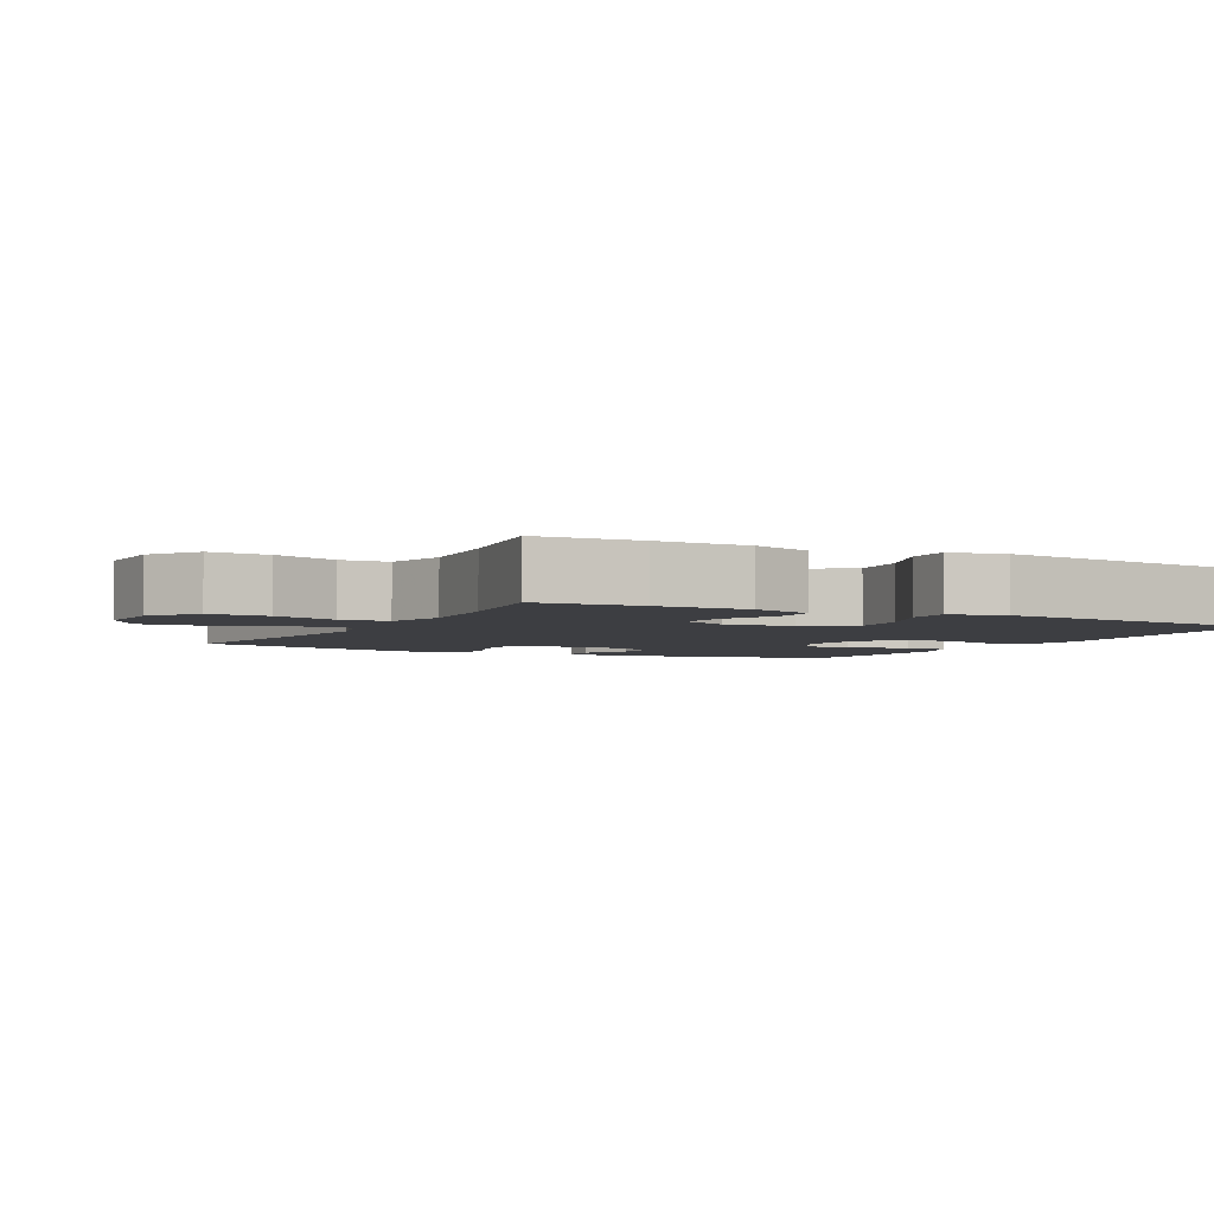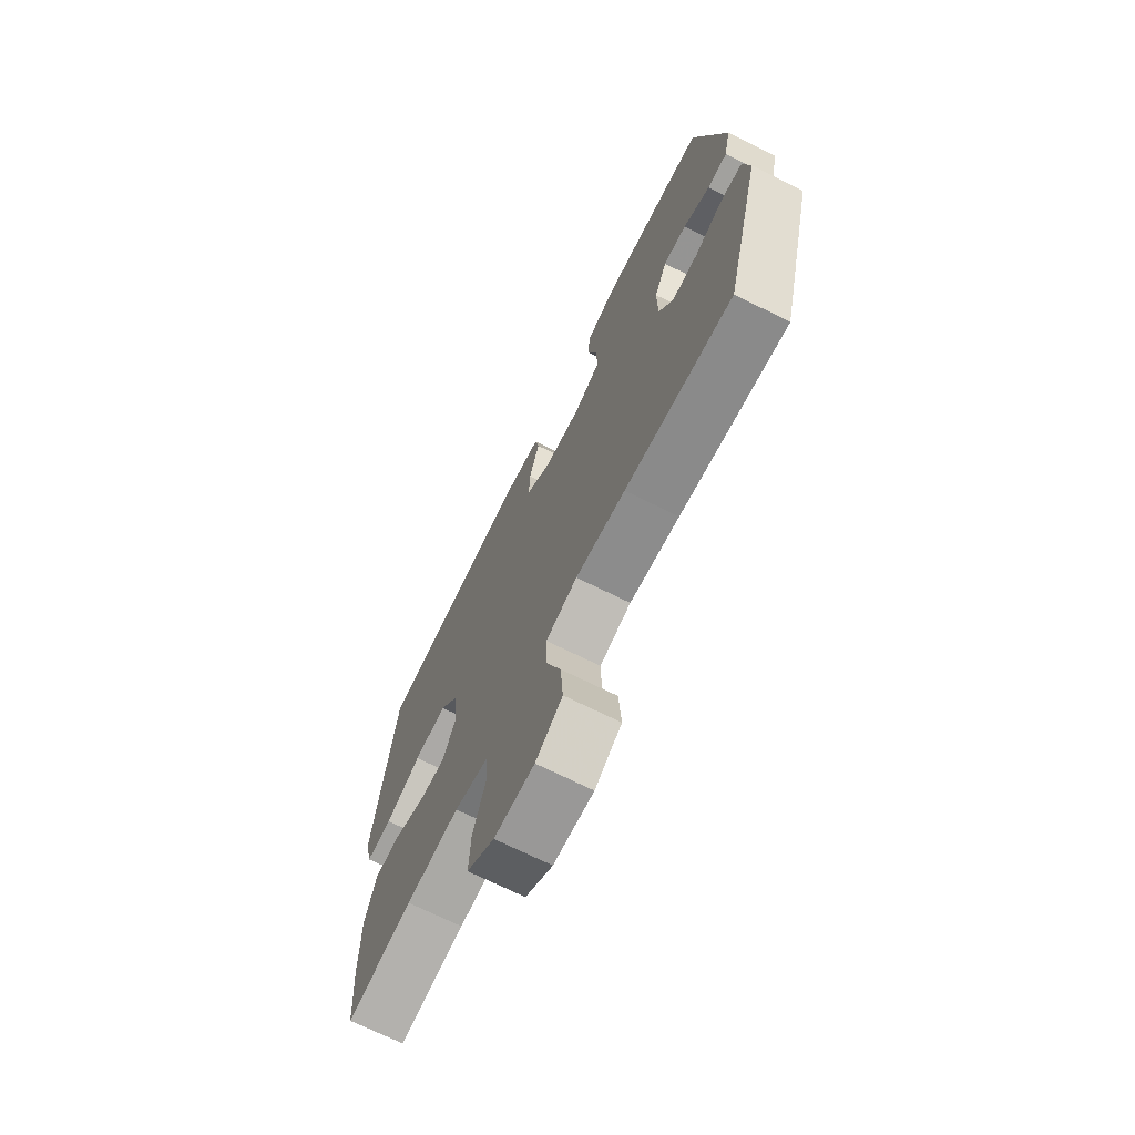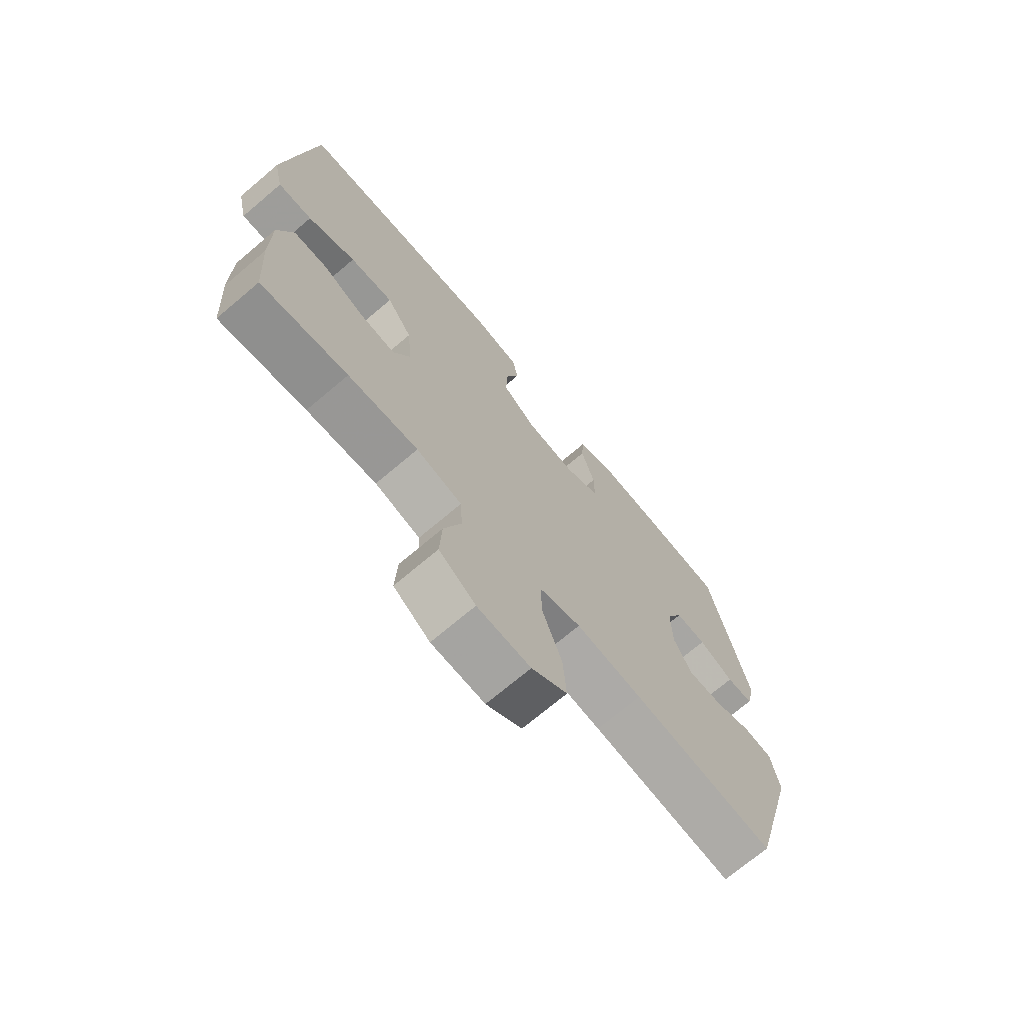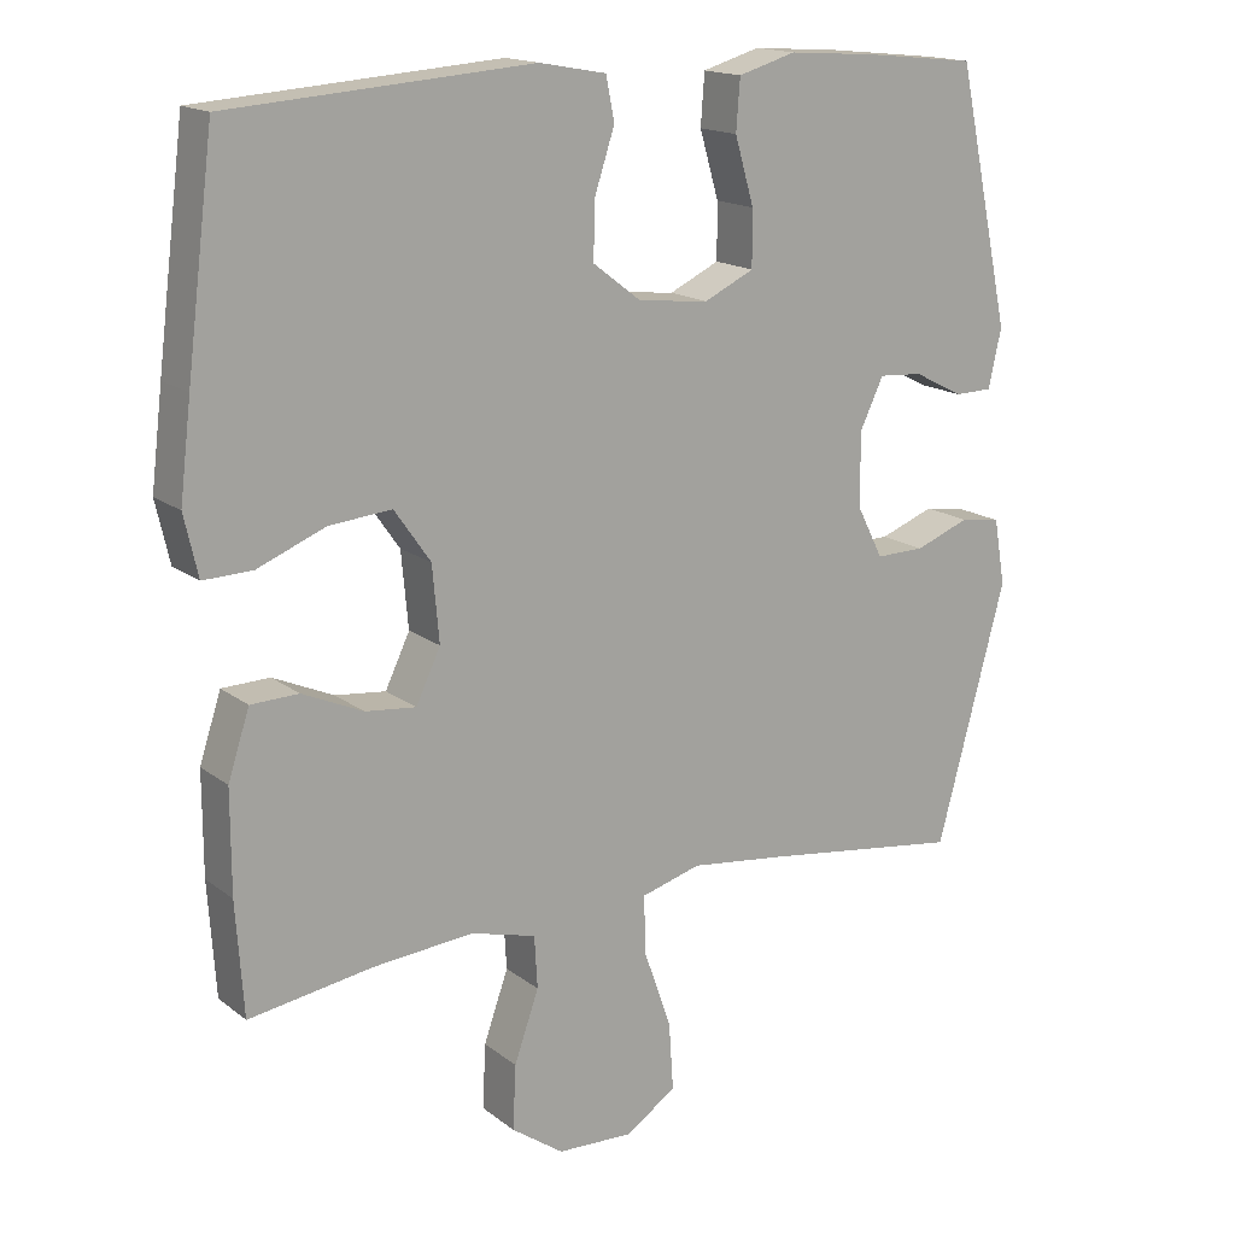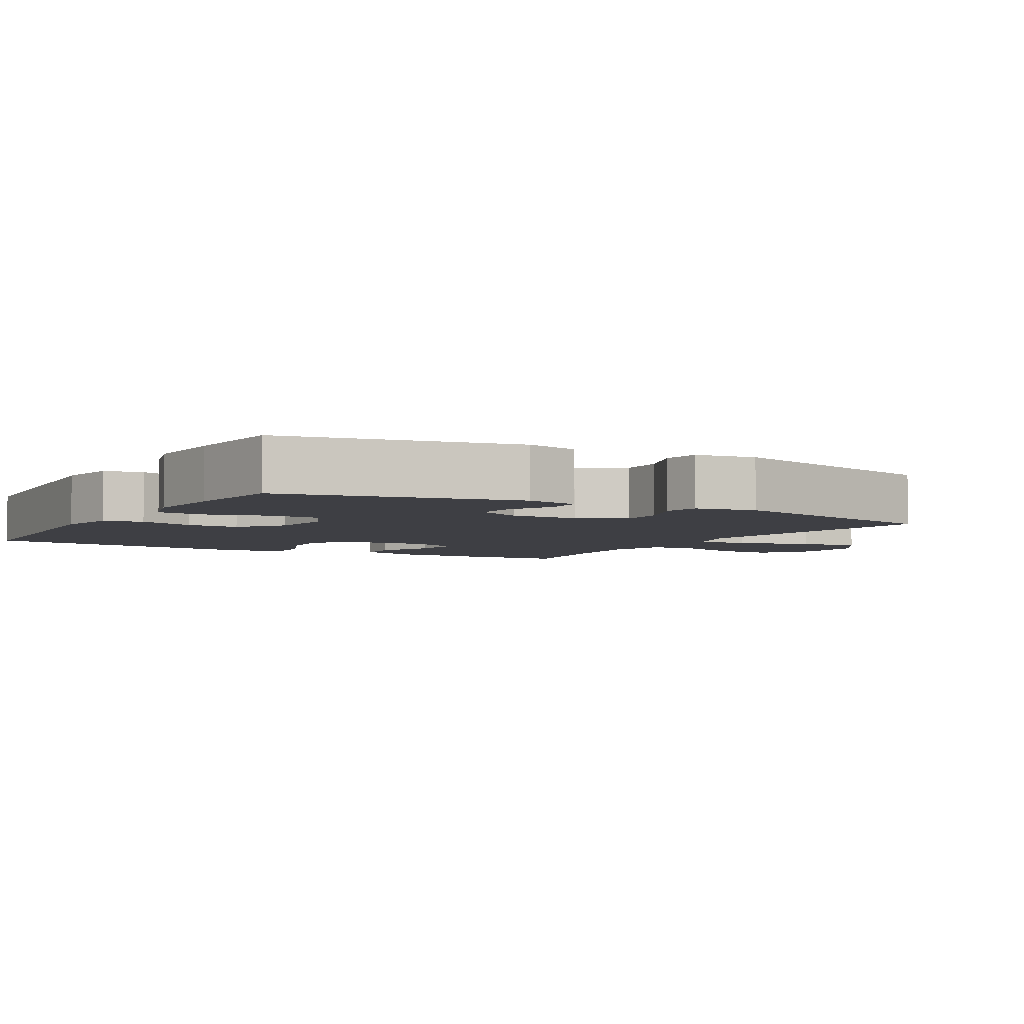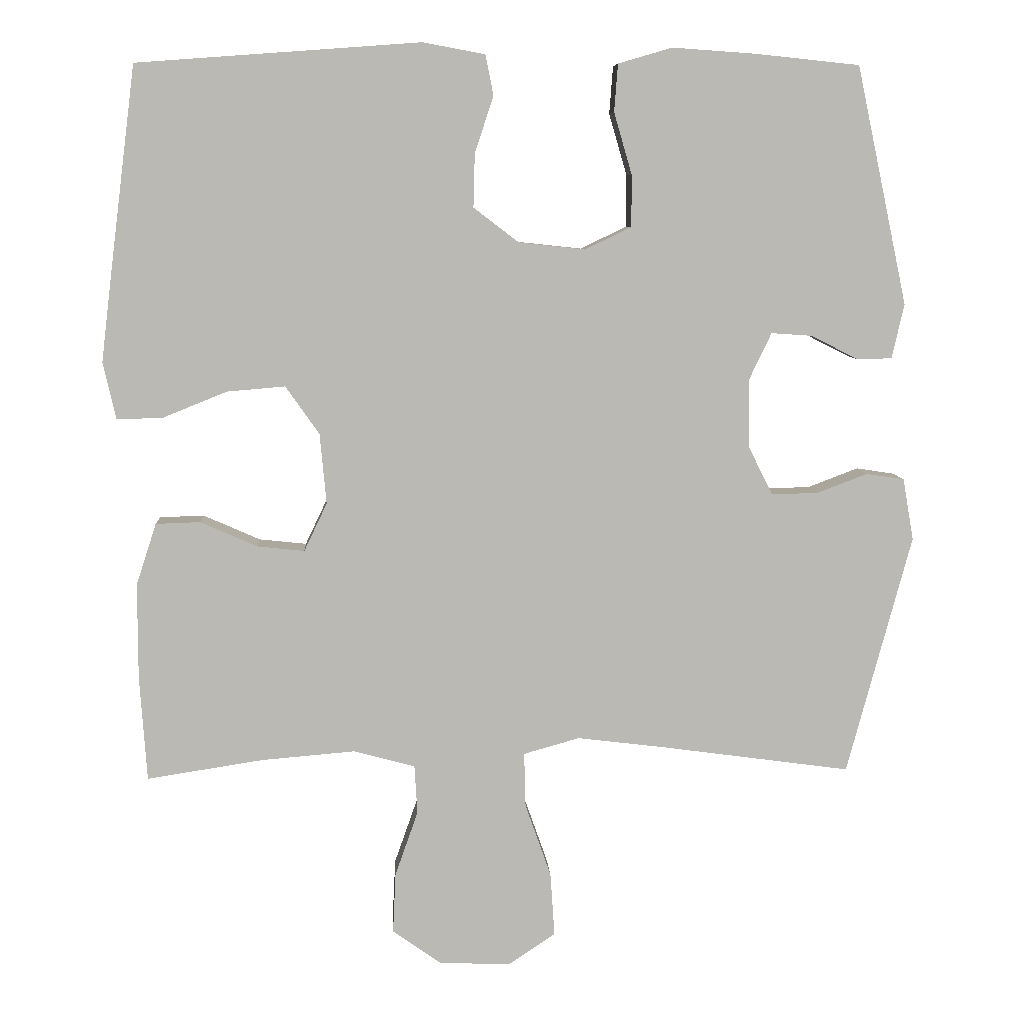
<metadata>
{"format":"obj","ext":"obj","renderer":"f3d","projection":"perspective","resolution":1024,"background":"white","views":[{"elev":-3.6,"azim":-117.7,"up":"+Y"},{"elev":-70.9,"azim":63.6,"up":"+Z"},{"elev":-71.6,"azim":-49.8,"up":"+Z"},{"elev":16.3,"azim":-33.7,"up":"+Z"},{"elev":-4.5,"azim":59.8,"up":"+Y"},{"elev":7.5,"azim":-3.2,"up":"+Z"}]}
</metadata>
<code>
v 0.5 0.07 -0.5
v 0.236 0.07 -0.464
v 0.113 0.07 -0.449
v 0.035 0.07 -0.471
v 0.037 0.07 -0.547
v 0.073 0.07 -0.649
v 0.079 0.07 -0.738
v 0.013 0.07 -0.782
v -0.086 0.07 -0.778
v -0.154 0.07 -0.73
v -0.15 0.07 -0.646
v -0.118 0.07 -0.555
v -0.122 0.07 -0.487
v -0.207 0.07 -0.464
v -0.338 0.07 -0.475
v -0.5 0.07 -0.5
v -0.51 0.07 -0.353
v -0.51 0.07 -0.221
v -0.482 0.07 -0.135
v -0.42 0.07 -0.133
v -0.341 0.07 -0.168
v -0.275 0.07 -0.175
v -0.243 0.07 -0.108
v -0.252 0.07 -0.01
v -0.299 0.07 0.057
v -0.38 0.07 0.05
v -0.469 0.07 0.014
v -0.533 0.07 0.012
v -0.551 0.07 0.091
v -0.536 0.07 0.215
v -0.5 0.07 0.5
v -0.106 0.07 0.529
v -0.019 0.07 0.513
v -0.008 0.07 0.457
v -0.034 0.07 0.378
v -0.036 0.07 0.304
v 0.027 0.07 0.256
v 0.119 0.07 0.246
v 0.184 0.07 0.277
v 0.184 0.07 0.349
v 0.159 0.07 0.435
v 0.164 0.07 0.501
v 0.239 0.07 0.523
v 0.355 0.07 0.515
v 0.5 0.07 0.5
v 0.571 0.07 0.169
v 0.554 0.07 0.093
v 0.505 0.07 0.092
v 0.44 0.07 0.125
v 0.383 0.07 0.129
v 0.352 0.07 0.064
v 0.353 0.07 -0.032
v 0.387 0.07 -0.099
v 0.451 0.07 -0.098
v 0.522 0.07 -0.071
v 0.575 0.07 -0.079
v 0.59 0.07 -0.165
v 0.5 0 -0.5
v 0.236 0 -0.464
v 0.113 0 -0.449
v 0.035 0 -0.471
v 0.037 0 -0.547
v 0.073 0 -0.649
v 0.079 0 -0.738
v 0.013 0 -0.782
v -0.086 0 -0.778
v -0.154 0 -0.73
v -0.15 0 -0.646
v -0.118 0 -0.555
v -0.122 0 -0.487
v -0.207 0 -0.464
v -0.338 0 -0.475
v -0.5 0 -0.5
v -0.51 0 -0.353
v -0.51 0 -0.221
v -0.482 0 -0.135
v -0.42 0 -0.133
v -0.341 0 -0.168
v -0.275 0 -0.175
v -0.243 0 -0.108
v -0.252 0 -0.01
v -0.299 0 0.057
v -0.38 0 0.05
v -0.469 0 0.014
v -0.533 0 0.012
v -0.551 0 0.091
v -0.536 0 0.215
v -0.5 0 0.5
v -0.106 0 0.529
v -0.019 0 0.513
v -0.008 0 0.457
v -0.034 0 0.378
v -0.036 0 0.304
v 0.027 0 0.256
v 0.119 0 0.246
v 0.184 0 0.277
v 0.184 0 0.349
v 0.159 0 0.435
v 0.164 0 0.501
v 0.239 0 0.523
v 0.355 0 0.515
v 0.5 0 0.5
v 0.571 0 0.169
v 0.554 0 0.093
v 0.505 0 0.092
v 0.44 0 0.125
v 0.383 0 0.129
v 0.352 0 0.064
v 0.353 0 -0.032
v 0.387 0 -0.099
v 0.451 0 -0.098
v 0.522 0 -0.071
v 0.575 0 -0.079
v 0.59 0 -0.165
f 54 55 56 57
f 53 54 57 1
f 52 53 1 2
f 51 52 2 3
f 46 47 48 49
f 46 49 50
f 45 46 50
f 44 45 50 51
f 40 41 42 43
f 39 40 43 44
f 32 33 34 35
f 32 35 36
f 31 32 36
f 30 31 36 37
f 26 27 28 29
f 25 26 29 30
f 18 19 20 21
f 18 21 22
f 15 16 17 18
f 14 15 18 22
f 13 14 22 23
f 9 10 11 12
f 9 12 13
f 8 9 13
f 5 6 7 8
f 4 5 8 13
f 39 44 51 3
f 25 30 37 38
f 24 25 38
f 23 24 38 39
f 13 23 39
f 3 4 13 39
f 114 113 112 111
f 58 114 111 110
f 59 58 110 109
f 60 59 109 108
f 106 105 104 103
f 107 106 103
f 107 103 102
f 108 107 102 101
f 100 99 98 97
f 101 100 97 96
f 92 91 90 89
f 93 92 89
f 93 89 88
f 94 93 88 87
f 86 85 84 83
f 87 86 83 82
f 78 77 76 75
f 79 78 75
f 75 74 73 72
f 79 75 72 71
f 80 79 71 70
f 69 68 67 66
f 70 69 66
f 70 66 65
f 65 64 63 62
f 70 65 62 61
f 60 108 101 96
f 95 94 87 82
f 95 82 81
f 96 95 81 80
f 96 80 70
f 96 70 61 60
f 1 58 59 2
f 2 59 60 3
f 3 60 61 4
f 4 61 62 5
f 5 62 63 6
f 6 63 64 7
f 7 64 65 8
f 8 65 66 9
f 9 66 67 10
f 10 67 68 11
f 11 68 69 12
f 12 69 70 13
f 13 70 71 14
f 14 71 72 15
f 15 72 73 16
f 16 73 74 17
f 17 74 75 18
f 18 75 76 19
f 19 76 77 20
f 20 77 78 21
f 21 78 79 22
f 22 79 80 23
f 23 80 81 24
f 24 81 82 25
f 25 82 83 26
f 26 83 84 27
f 27 84 85 28
f 28 85 86 29
f 29 86 87 30
f 30 87 88 31
f 31 88 89 32
f 32 89 90 33
f 33 90 91 34
f 34 91 92 35
f 35 92 93 36
f 36 93 94 37
f 37 94 95 38
f 38 95 96 39
f 39 96 97 40
f 40 97 98 41
f 41 98 99 42
f 42 99 100 43
f 43 100 101 44
f 44 101 102 45
f 45 102 103 46
f 46 103 104 47
f 47 104 105 48
f 48 105 106 49
f 49 106 107 50
f 50 107 108 51
f 51 108 109 52
f 52 109 110 53
f 53 110 111 54
f 54 111 112 55
f 55 112 113 56
f 56 113 114 57
f 57 114 58 1

</code>
